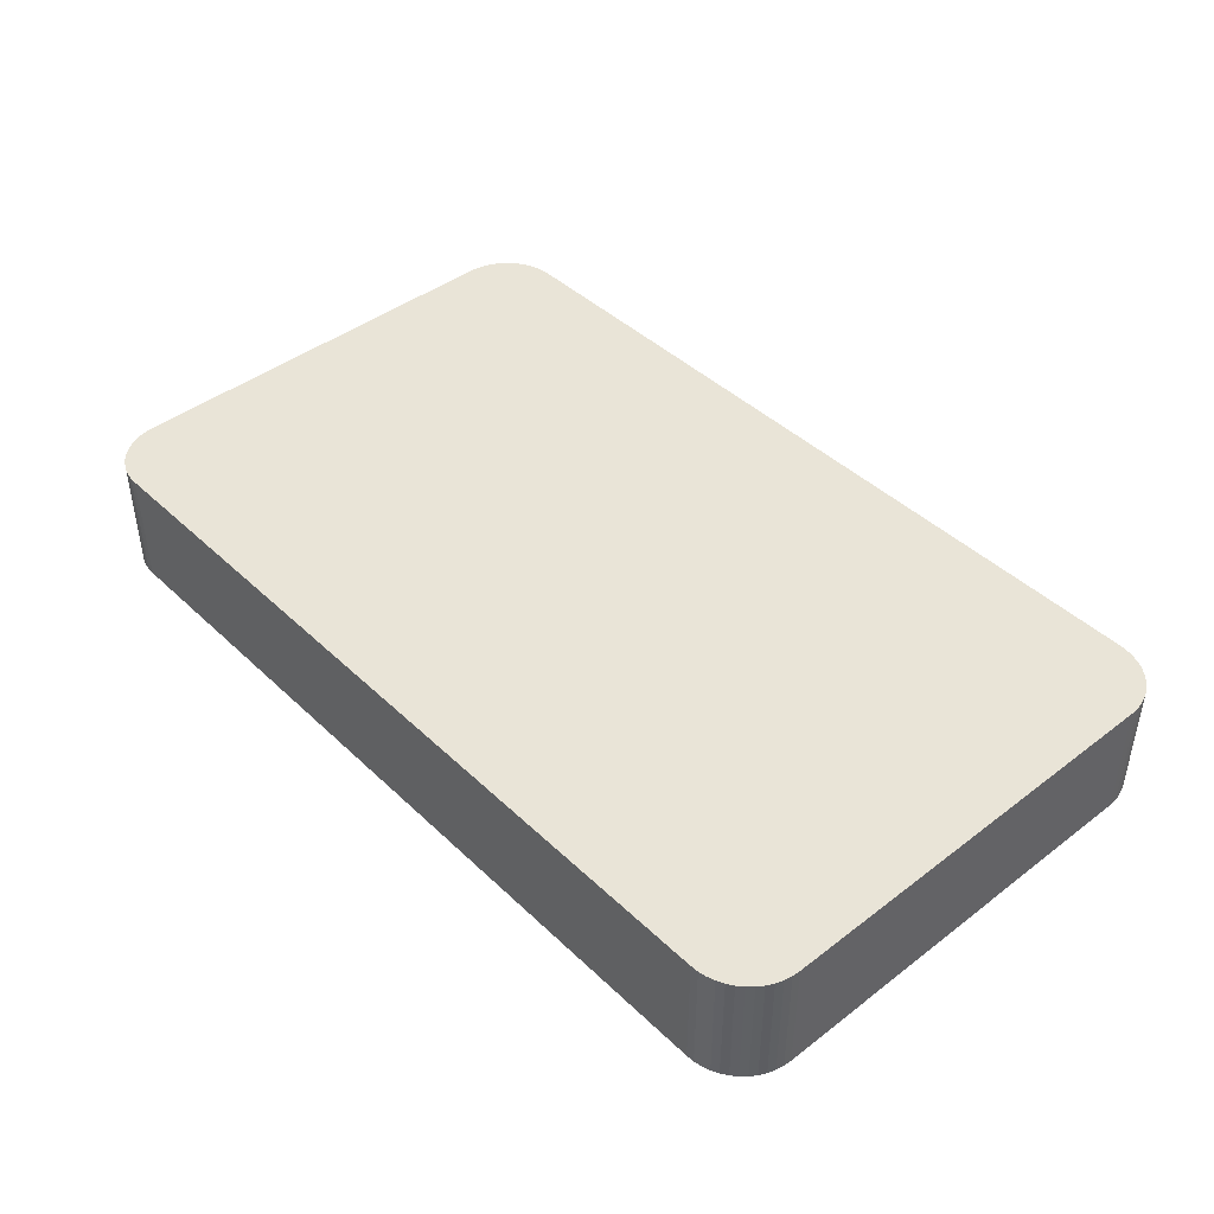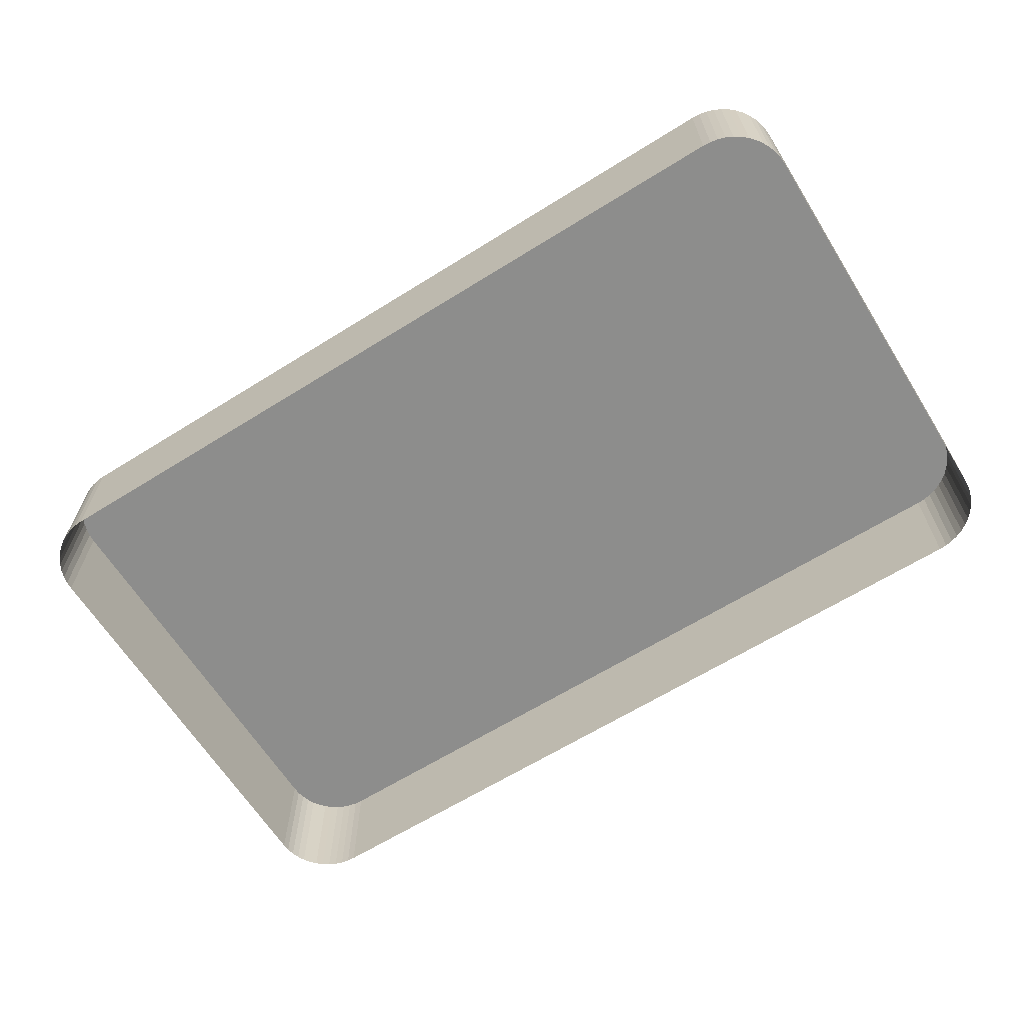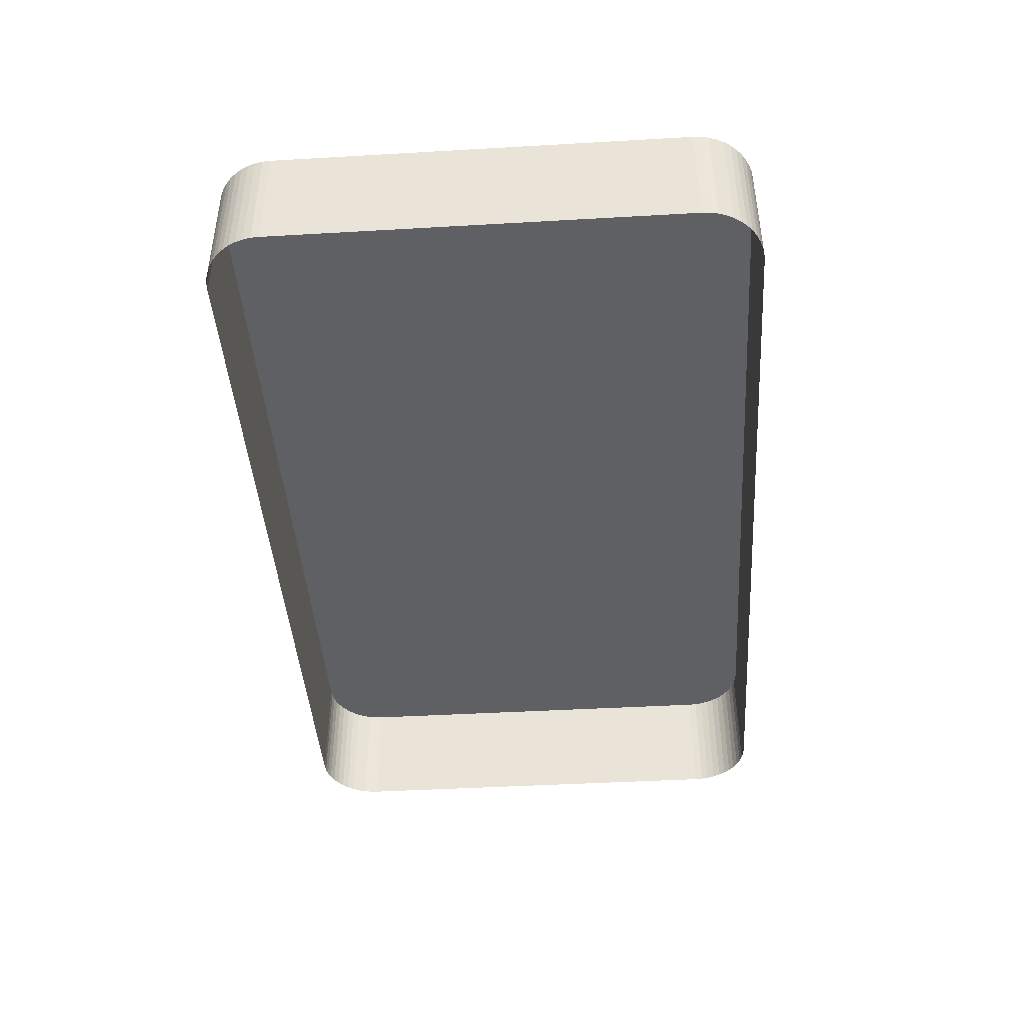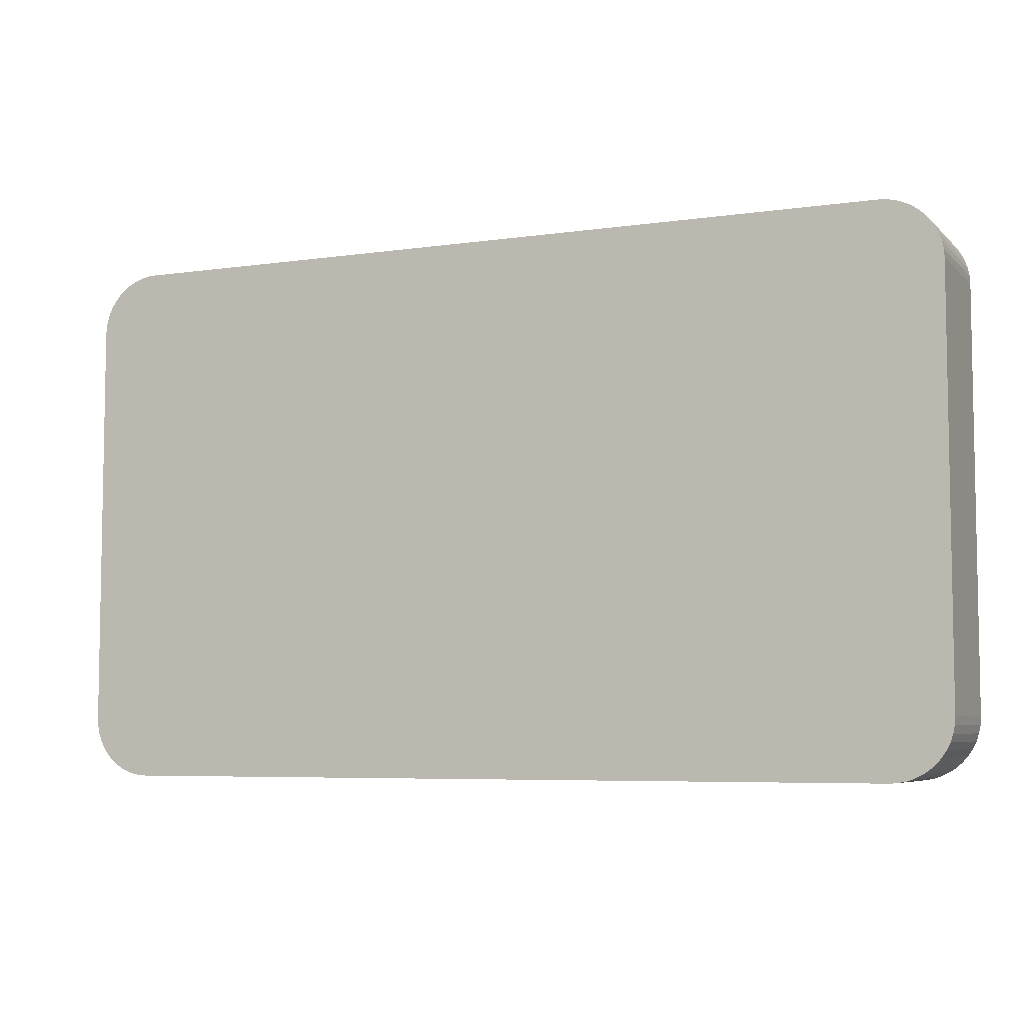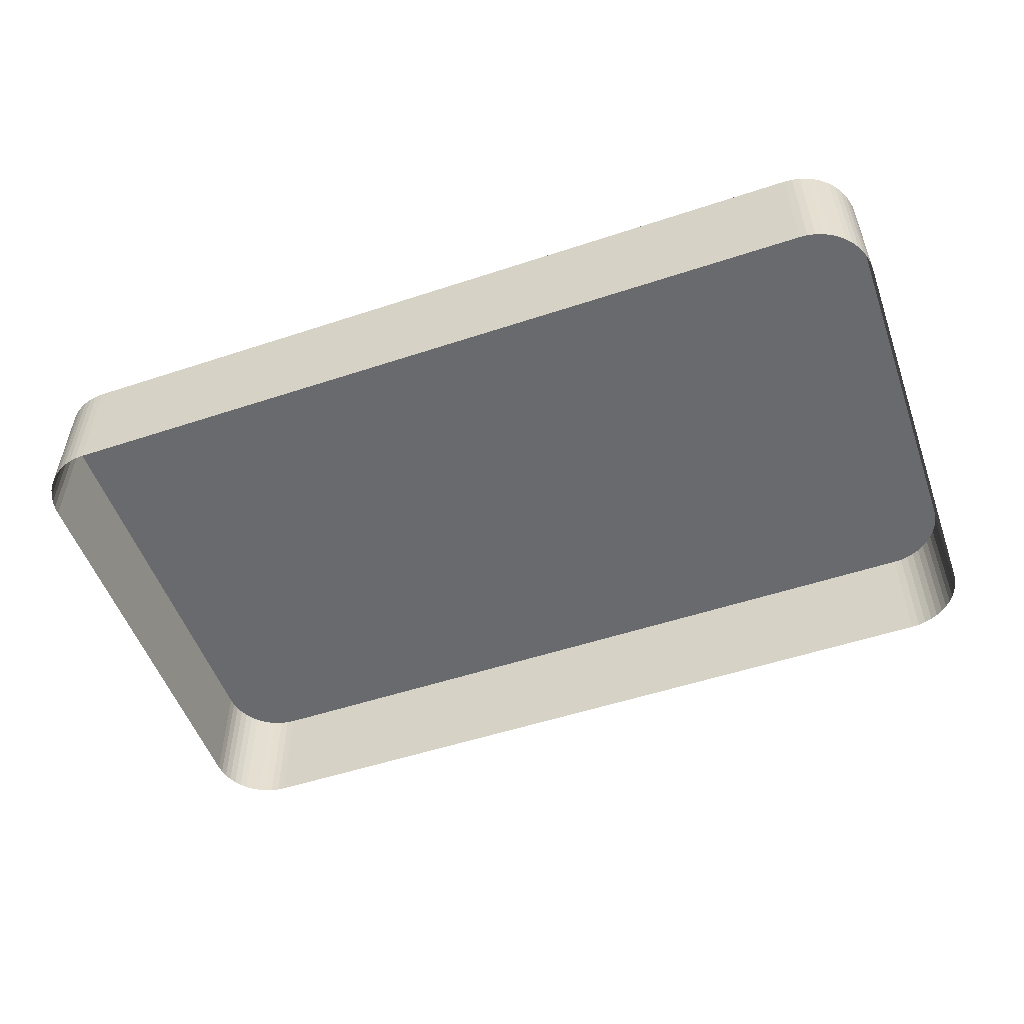
<metadata>
{"format":"obj","ext":"obj","renderer":"f3d","projection":"perspective","resolution":1024,"background":"white","views":[{"elev":43.3,"azim":48.0,"up":"+Y"},{"elev":-64.5,"azim":32.1,"up":"+Y"},{"elev":-43.3,"azim":-86.1,"up":"+Y"},{"elev":-6.1,"azim":-156.4,"up":"+Z"},{"elev":-53.0,"azim":19.5,"up":"+Y"}]}
</metadata>
<code>
o #ID11
v 0.3649 0.01049 -0.05754
v 0.3649 0.00617 -0.05782
v 0.3649 0.00617 -0.05754
v 0.3649 0.01049 -0.05782
v 0.3649 0.01049 -0.04265
v 0.3649 0.00617 -0.05754
v 0.3649 0.00617 -0.04265
v 0.3649 0.01049 -0.05754
v 0.3668 0.01049 -0.05968
v 0.3954 0.01049 -0.0597
v 0.3671 0.01049 -0.0597
v 0.3957 0.01049 -0.05968
v 0.3665 0.01049 -0.05962
v 0.396 0.01049 -0.05962
v 0.3662 0.01049 -0.05953
v 0.3962 0.01049 -0.05953
v 0.366 0.01049 -0.05941
v 0.3965 0.01049 -0.05941
v 0.3657 0.01049 -0.05925
v 0.3967 0.01049 -0.05925
v 0.3655 0.01049 -0.05906
v 0.3969 0.01049 -0.05906
v 0.3653 0.01049 -0.05885
v 0.3971 0.01049 -0.05885
v 0.3652 0.01049 -0.05862
v 0.3973 0.01049 -0.05862
v 0.365 0.01049 -0.05837
v 0.3974 0.01049 -0.05837
v 0.365 0.01049 -0.0581
v 0.3975 0.01049 -0.0581
v 0.3649 0.01049 -0.05782
v 0.3976 0.01049 -0.05782
v 0.3649 0.01049 -0.05754
v 0.3976 0.01049 -0.05754
v 0.3649 0.01049 -0.04265
v 0.3976 0.01049 -0.04265
v 0.3649 0.01049 -0.04237
v 0.3976 0.01049 -0.04237
v 0.365 0.01049 -0.04209
v 0.3975 0.01049 -0.04209
v 0.365 0.01049 -0.04182
v 0.3974 0.01049 -0.04182
v 0.3652 0.01049 -0.04157
v 0.3973 0.01049 -0.04157
v 0.3653 0.01049 -0.04134
v 0.3971 0.01049 -0.04134
v 0.3655 0.01049 -0.04112
v 0.3969 0.01049 -0.04112
v 0.3657 0.01049 -0.04094
v 0.3967 0.01049 -0.04094
v 0.366 0.01049 -0.04078
v 0.3965 0.01049 -0.04078
v 0.3662 0.01049 -0.04066
v 0.3962 0.01049 -0.04066
v 0.3665 0.01049 -0.04056
v 0.396 0.01049 -0.04056
v 0.3668 0.01049 -0.04051
v 0.3957 0.01049 -0.04051
v 0.3671 0.01049 -0.04049
v 0.3954 0.01049 -0.04049
v 0.3649 0.01049 -0.05782
v 0.365 0.00617 -0.0581
v 0.3649 0.00617 -0.05782
v 0.365 0.01049 -0.0581
v 0.3649 0.01049 -0.04237
v 0.3649 0.00617 -0.04265
v 0.3649 0.00617 -0.04237
v 0.3649 0.01049 -0.04265
v 0.3957 0.01049 -0.05968
v 0.3954 0.00617 -0.0597
v 0.3954 0.01049 -0.0597
v 0.3957 0.00617 -0.05968
v 0.3954 0.01049 -0.0597
v 0.3671 0.00617 -0.0597
v 0.3671 0.01049 -0.0597
v 0.3954 0.00617 -0.0597
v 0.3671 0.01049 -0.0597
v 0.3668 0.00617 -0.05968
v 0.3668 0.01049 -0.05968
v 0.3671 0.00617 -0.0597
v 0.3668 0.01049 -0.05968
v 0.3665 0.00617 -0.05962
v 0.3665 0.01049 -0.05962
v 0.3668 0.00617 -0.05968
v 0.3665 0.01049 -0.05962
v 0.3662 0.00617 -0.05953
v 0.3662 0.01049 -0.05953
v 0.3665 0.00617 -0.05962
v 0.3662 0.01049 -0.05953
v 0.366 0.00617 -0.05941
v 0.366 0.01049 -0.05941
v 0.3662 0.00617 -0.05953
v 0.366 0.01049 -0.05941
v 0.3657 0.00617 -0.05925
v 0.3657 0.01049 -0.05925
v 0.366 0.00617 -0.05941
v 0.3657 0.01049 -0.05925
v 0.3655 0.00617 -0.05906
v 0.3655 0.01049 -0.05906
v 0.3657 0.00617 -0.05925
v 0.3653 0.01049 -0.05885
v 0.3655 0.00617 -0.05906
v 0.3653 0.00617 -0.05885
v 0.3655 0.01049 -0.05906
v 0.3652 0.01049 -0.05862
v 0.3653 0.00617 -0.05885
v 0.3652 0.00617 -0.05862
v 0.3653 0.01049 -0.05885
v 0.365 0.01049 -0.05837
v 0.3652 0.00617 -0.05862
v 0.365 0.00617 -0.05837
v 0.3652 0.01049 -0.05862
v 0.365 0.01049 -0.0581
v 0.365 0.00617 -0.05837
v 0.365 0.00617 -0.0581
v 0.365 0.01049 -0.05837
v 0.365 0.01049 -0.04209
v 0.3649 0.00617 -0.04237
v 0.365 0.00617 -0.04209
v 0.3649 0.01049 -0.04237
v 0.365 0.01049 -0.04182
v 0.365 0.00617 -0.04209
v 0.365 0.00617 -0.04182
v 0.365 0.01049 -0.04209
v 0.3652 0.01049 -0.04157
v 0.365 0.00617 -0.04182
v 0.3652 0.00617 -0.04157
v 0.365 0.01049 -0.04182
v 0.3653 0.01049 -0.04134
v 0.3652 0.00617 -0.04157
v 0.3653 0.00617 -0.04134
v 0.3652 0.01049 -0.04157
v 0.3655 0.01049 -0.04112
v 0.3653 0.00617 -0.04134
v 0.3655 0.00617 -0.04112
v 0.3653 0.01049 -0.04134
v 0.3657 0.00617 -0.04094
v 0.3655 0.01049 -0.04112
v 0.3655 0.00617 -0.04112
v 0.3657 0.01049 -0.04094
v 0.3659 0.00617 -0.04084
v 0.3657 0.01049 -0.04094
v 0.3657 0.00617 -0.04094
v 0.366 0.01049 -0.04078
v 0.366 0.00617 -0.04078
v 0.3662 0.00617 -0.04066
v 0.366 0.01049 -0.04078
v 0.366 0.00617 -0.04078
v 0.3662 0.01049 -0.04066
v 0.3665 0.00617 -0.04056
v 0.3662 0.01049 -0.04066
v 0.3662 0.00617 -0.04066
v 0.3665 0.01049 -0.04056
v 0.3668 0.00617 -0.04051
v 0.3665 0.01049 -0.04056
v 0.3665 0.00617 -0.04056
v 0.3668 0.01049 -0.04051
v 0.3671 0.00617 -0.04049
v 0.3668 0.01049 -0.04051
v 0.3668 0.00617 -0.04051
v 0.3671 0.01049 -0.04049
v 0.3954 0.00617 -0.04049
v 0.3671 0.01049 -0.04049
v 0.3671 0.00617 -0.04049
v 0.3954 0.01049 -0.04049
v 0.3957 0.00617 -0.04051
v 0.3954 0.01049 -0.04049
v 0.3954 0.00617 -0.04049
v 0.3957 0.01049 -0.04051
v 0.396 0.00617 -0.04056
v 0.3957 0.01049 -0.04051
v 0.3957 0.00617 -0.04051
v 0.396 0.01049 -0.04056
v 0.3962 0.00617 -0.04066
v 0.396 0.01049 -0.04056
v 0.396 0.00617 -0.04056
v 0.3962 0.01049 -0.04066
v 0.3965 0.00617 -0.04078
v 0.3962 0.01049 -0.04066
v 0.3962 0.00617 -0.04066
v 0.3965 0.01049 -0.04078
v 0.3967 0.00617 -0.04094
v 0.3965 0.01049 -0.04078
v 0.3965 0.00617 -0.04078
v 0.3967 0.01049 -0.04094
v 0.3969 0.00617 -0.04112
v 0.3967 0.01049 -0.04094
v 0.3967 0.00617 -0.04094
v 0.3969 0.01049 -0.04112
v 0.3971 0.01049 -0.04134
v 0.3969 0.00617 -0.04112
v 0.3971 0.00617 -0.04134
v 0.3969 0.01049 -0.04112
v 0.3973 0.01049 -0.04157
v 0.3971 0.00617 -0.04134
v 0.3973 0.00617 -0.04157
v 0.3971 0.01049 -0.04134
v 0.3974 0.01049 -0.04182
v 0.3973 0.00617 -0.04157
v 0.3974 0.00617 -0.04182
v 0.3973 0.01049 -0.04157
v 0.3975 0.01049 -0.04209
v 0.3974 0.00617 -0.04182
v 0.3975 0.00617 -0.04209
v 0.3974 0.01049 -0.04182
v 0.3976 0.01049 -0.04237
v 0.3975 0.00617 -0.04209
v 0.3976 0.00617 -0.04237
v 0.3975 0.01049 -0.04209
v 0.3976 0.01049 -0.04265
v 0.3976 0.00617 -0.04237
v 0.3976 0.00617 -0.04265
v 0.3976 0.01049 -0.04237
v 0.3976 0.01049 -0.05754
v 0.3976 0.00617 -0.04265
v 0.3976 0.00617 -0.05754
v 0.3976 0.01049 -0.04265
v 0.3976 0.01049 -0.05782
v 0.3976 0.00617 -0.05754
v 0.3976 0.00617 -0.05782
v 0.3976 0.01049 -0.05754
v 0.3975 0.01049 -0.0581
v 0.3976 0.00617 -0.05782
v 0.3975 0.00617 -0.0581
v 0.3976 0.01049 -0.05782
v 0.3974 0.01049 -0.05837
v 0.3975 0.00617 -0.0581
v 0.3974 0.00617 -0.05837
v 0.3975 0.01049 -0.0581
v 0.3973 0.01049 -0.05862
v 0.3974 0.00617 -0.05837
v 0.3973 0.00617 -0.05862
v 0.3974 0.01049 -0.05837
v 0.3971 0.01049 -0.05885
v 0.3973 0.00617 -0.05862
v 0.3971 0.00617 -0.05885
v 0.3973 0.01049 -0.05862
v 0.3969 0.01049 -0.05906
v 0.3971 0.00617 -0.05885
v 0.3969 0.00617 -0.05906
v 0.3971 0.01049 -0.05885
v 0.3969 0.01049 -0.05906
v 0.3967 0.00617 -0.05925
v 0.3967 0.01049 -0.05925
v 0.3969 0.00617 -0.05906
v 0.3967 0.01049 -0.05925
v 0.3965 0.00617 -0.05941
v 0.3965 0.01049 -0.05941
v 0.3967 0.00617 -0.05925
v 0.3965 0.01049 -0.05941
v 0.3962 0.00617 -0.05953
v 0.3962 0.01049 -0.05953
v 0.3965 0.00617 -0.05941
v 0.3962 0.01049 -0.05953
v 0.396 0.00617 -0.05962
v 0.396 0.01049 -0.05962
v 0.3962 0.00617 -0.05953
v 0.396 0.01049 -0.05962
v 0.3957 0.00617 -0.05968
v 0.3957 0.01049 -0.05968
v 0.396 0.00617 -0.05962
f 1 2 3
f 3 2 1
f 2 1 4
f 4 1 2
f 5 6 7
f 7 6 5
f 6 5 8
f 8 5 6
f 9 10 11
f 11 10 9
f 10 9 12
f 12 9 10
f 12 9 13
f 13 9 12
f 12 13 14
f 14 13 12
f 14 13 15
f 15 13 14
f 14 15 16
f 16 15 14
f 16 15 17
f 17 15 16
f 16 17 18
f 18 17 16
f 18 17 19
f 19 17 18
f 18 19 20
f 20 19 18
f 20 19 21
f 21 19 20
f 20 21 22
f 22 21 20
f 22 21 23
f 23 21 22
f 22 23 24
f 24 23 22
f 24 23 25
f 25 23 24
f 24 25 26
f 26 25 24
f 26 25 27
f 27 25 26
f 26 27 28
f 28 27 26
f 28 27 29
f 29 27 28
f 28 29 30
f 30 29 28
f 30 29 31
f 31 29 30
f 30 31 32
f 32 31 30
f 32 31 33
f 33 31 32
f 32 33 34
f 34 33 32
f 34 33 35
f 35 33 34
f 34 35 36
f 36 35 34
f 36 35 37
f 37 35 36
f 36 37 38
f 38 37 36
f 38 37 39
f 39 37 38
f 38 39 40
f 40 39 38
f 40 39 41
f 41 39 40
f 40 41 42
f 42 41 40
f 42 41 43
f 43 41 42
f 42 43 44
f 44 43 42
f 44 43 45
f 45 43 44
f 44 45 46
f 46 45 44
f 46 45 47
f 47 45 46
f 46 47 48
f 48 47 46
f 48 47 49
f 49 47 48
f 48 49 50
f 50 49 48
f 50 49 51
f 51 49 50
f 50 51 52
f 52 51 50
f 52 51 53
f 53 51 52
f 52 53 54
f 54 53 52
f 54 53 55
f 55 53 54
f 54 55 56
f 56 55 54
f 56 55 57
f 57 55 56
f 56 57 58
f 58 57 56
f 58 57 59
f 59 57 58
f 58 59 60
f 60 59 58
f 61 62 63
f 63 62 61
f 62 61 64
f 64 61 62
f 65 66 67
f 67 66 65
f 66 65 68
f 68 65 66
f 69 70 71
f 71 70 69
f 70 69 72
f 72 69 70
f 73 74 75
f 75 74 73
f 74 73 76
f 76 73 74
f 77 78 79
f 79 78 77
f 78 77 80
f 80 77 78
f 81 82 83
f 83 82 81
f 82 81 84
f 84 81 82
f 85 86 87
f 87 86 85
f 86 85 88
f 88 85 86
f 89 90 91
f 91 90 89
f 90 89 92
f 92 89 90
f 93 94 95
f 95 94 93
f 94 93 96
f 96 93 94
f 97 98 99
f 99 98 97
f 98 97 100
f 100 97 98
f 101 102 103
f 103 102 101
f 102 101 104
f 104 101 102
f 105 106 107
f 107 106 105
f 106 105 108
f 108 105 106
f 109 110 111
f 111 110 109
f 110 109 112
f 112 109 110
f 113 114 115
f 115 114 113
f 114 113 116
f 116 113 114
f 117 118 119
f 119 118 117
f 118 117 120
f 120 117 118
f 121 122 123
f 123 122 121
f 122 121 124
f 124 121 122
f 125 126 127
f 127 126 125
f 126 125 128
f 128 125 126
f 129 130 131
f 131 130 129
f 130 129 132
f 132 129 130
f 133 134 135
f 135 134 133
f 134 133 136
f 136 133 134
f 137 138 139
f 139 138 137
f 138 137 140
f 140 137 138
f 141 142 143
f 143 142 141
f 142 141 144
f 144 141 142
f 144 141 145
f 145 141 144
f 146 147 148
f 148 147 146
f 147 146 149
f 149 146 147
f 150 151 152
f 152 151 150
f 151 150 153
f 153 150 151
f 154 155 156
f 156 155 154
f 155 154 157
f 157 154 155
f 158 159 160
f 160 159 158
f 159 158 161
f 161 158 159
f 162 163 164
f 164 163 162
f 163 162 165
f 165 162 163
f 166 167 168
f 168 167 166
f 167 166 169
f 169 166 167
f 170 171 172
f 172 171 170
f 171 170 173
f 173 170 171
f 174 175 176
f 176 175 174
f 175 174 177
f 177 174 175
f 178 179 180
f 180 179 178
f 179 178 181
f 181 178 179
f 182 183 184
f 184 183 182
f 183 182 185
f 185 182 183
f 186 187 188
f 188 187 186
f 187 186 189
f 189 186 187
f 190 191 192
f 192 191 190
f 191 190 193
f 193 190 191
f 194 195 196
f 196 195 194
f 195 194 197
f 197 194 195
f 198 199 200
f 200 199 198
f 199 198 201
f 201 198 199
f 202 203 204
f 204 203 202
f 203 202 205
f 205 202 203
f 206 207 208
f 208 207 206
f 207 206 209
f 209 206 207
f 210 211 212
f 212 211 210
f 211 210 213
f 213 210 211
f 214 215 216
f 216 215 214
f 215 214 217
f 217 214 215
f 218 219 220
f 220 219 218
f 219 218 221
f 221 218 219
f 222 223 224
f 224 223 222
f 223 222 225
f 225 222 223
f 226 227 228
f 228 227 226
f 227 226 229
f 229 226 227
f 230 231 232
f 232 231 230
f 231 230 233
f 233 230 231
f 234 235 236
f 236 235 234
f 235 234 237
f 237 234 235
f 238 239 240
f 240 239 238
f 239 238 241
f 241 238 239
f 242 243 244
f 244 243 242
f 243 242 245
f 245 242 243
f 246 247 248
f 248 247 246
f 247 246 249
f 249 246 247
f 250 251 252
f 252 251 250
f 251 250 253
f 253 250 251
f 254 255 256
f 256 255 254
f 255 254 257
f 257 254 255
f 258 259 260
f 260 259 258
f 259 258 261
f 261 258 259

</code>
